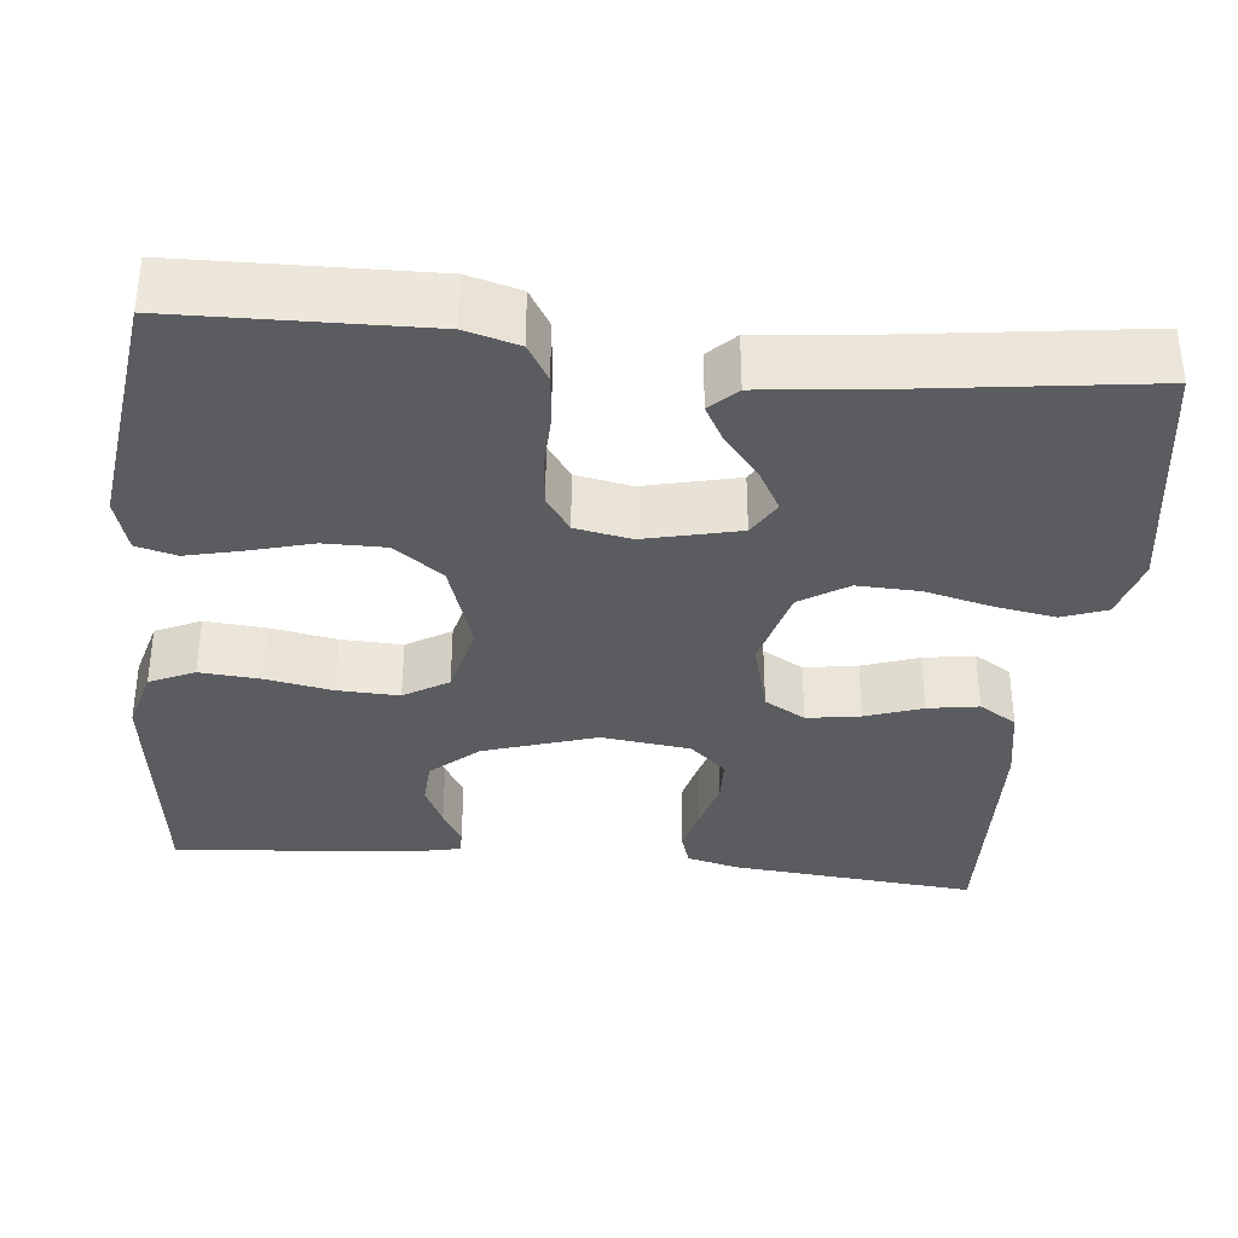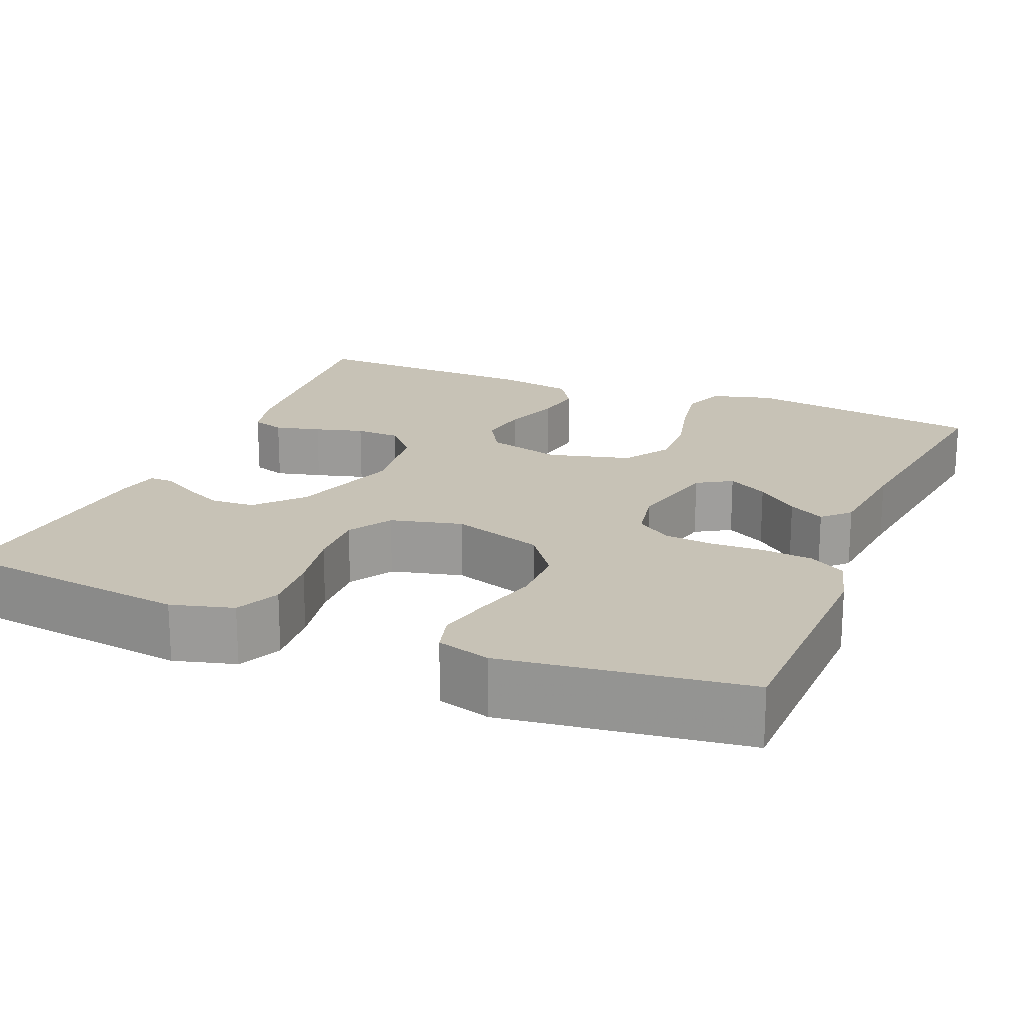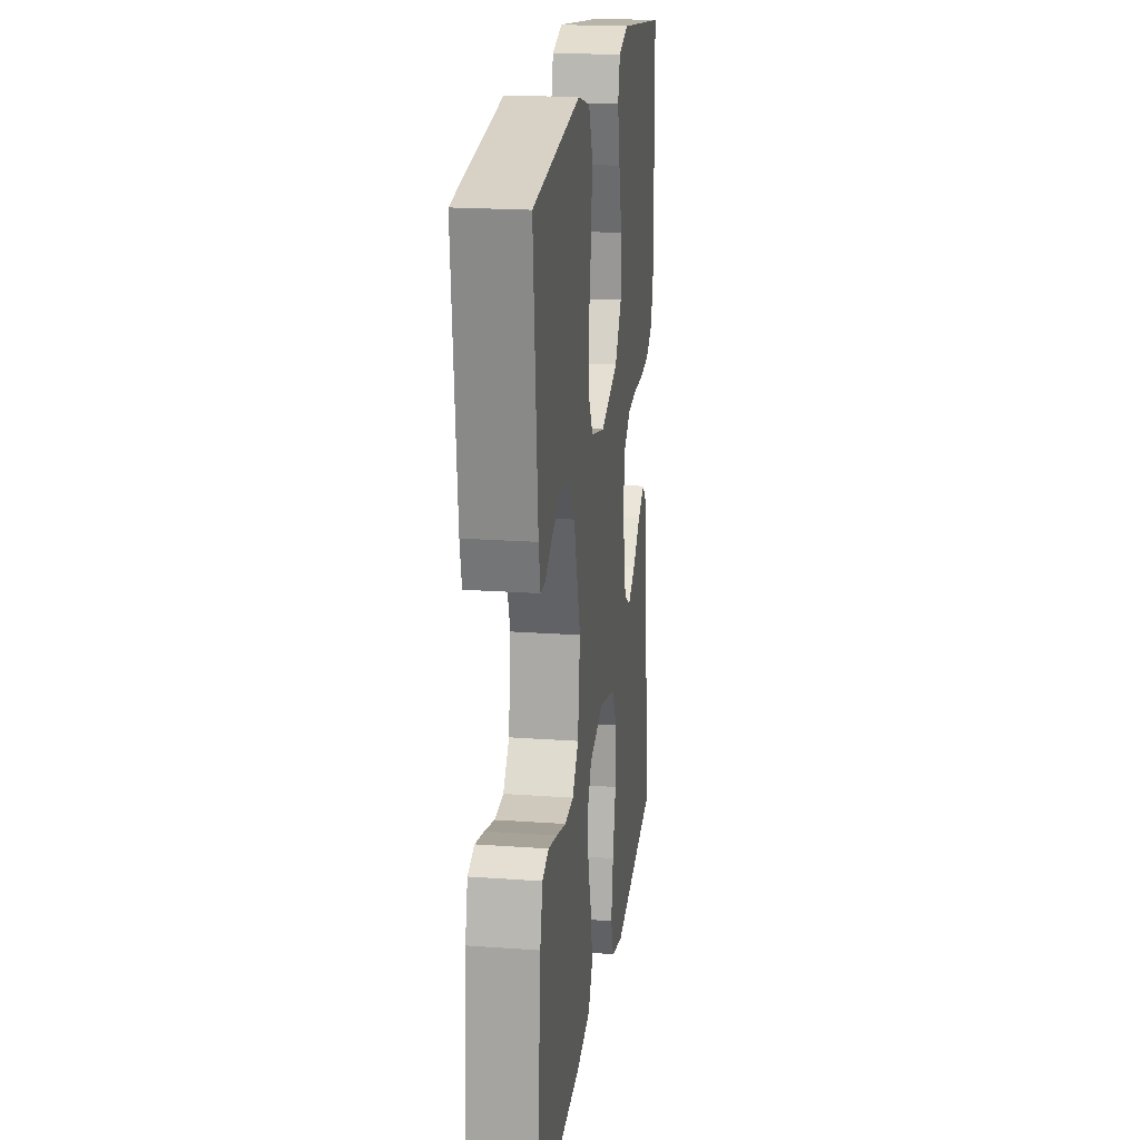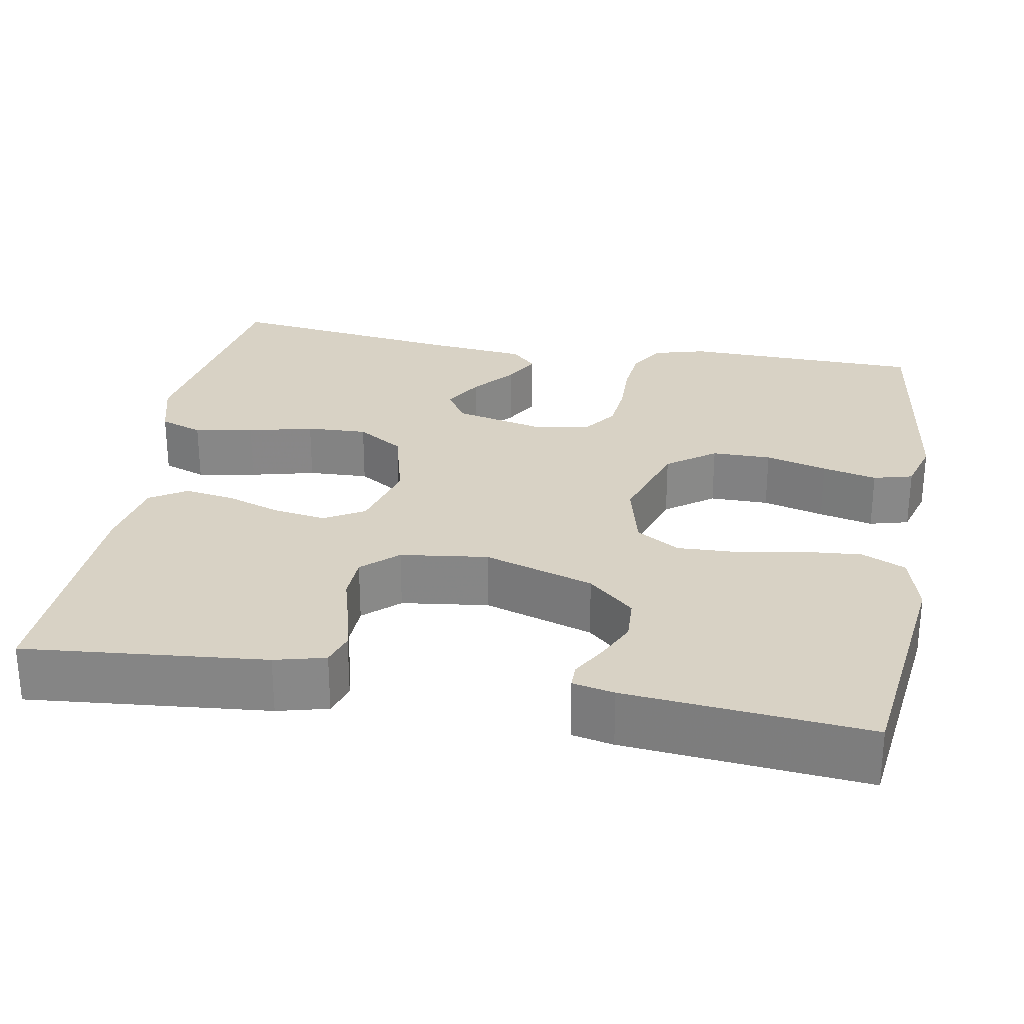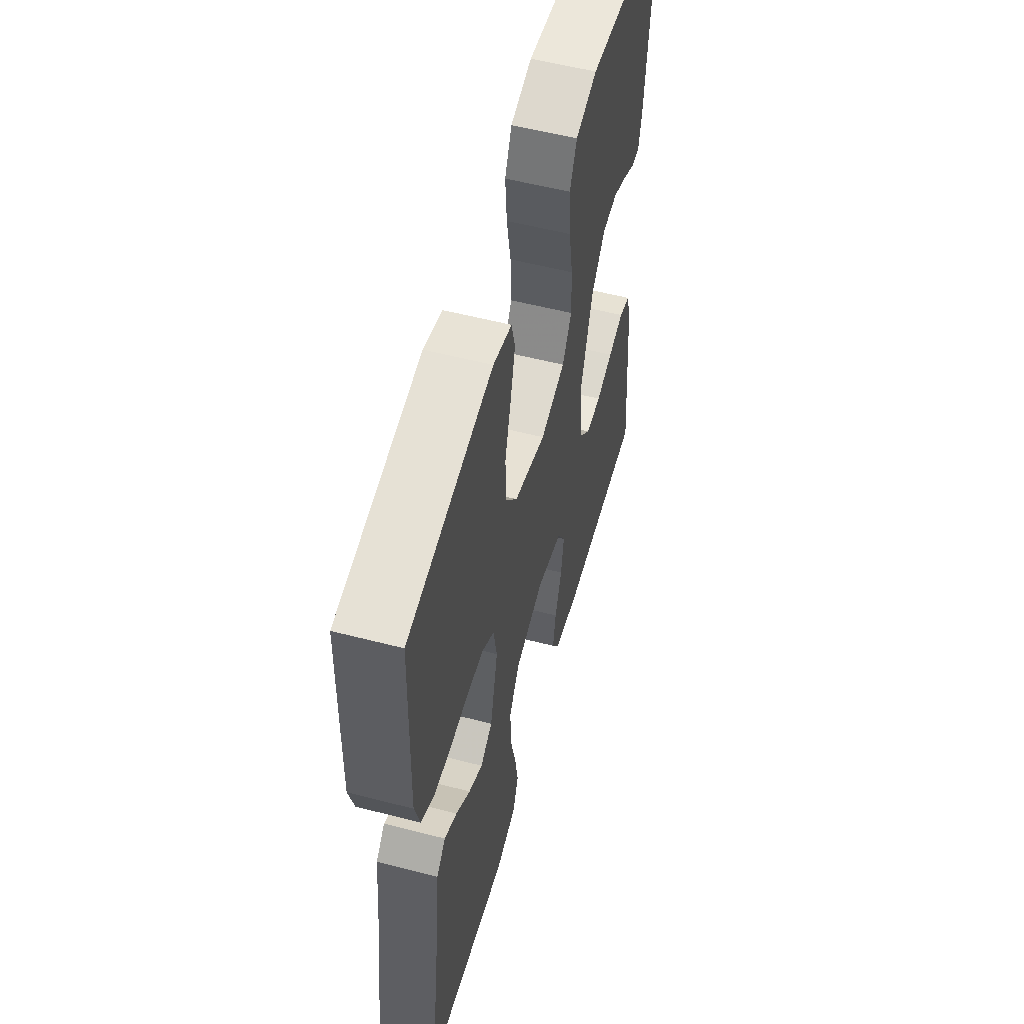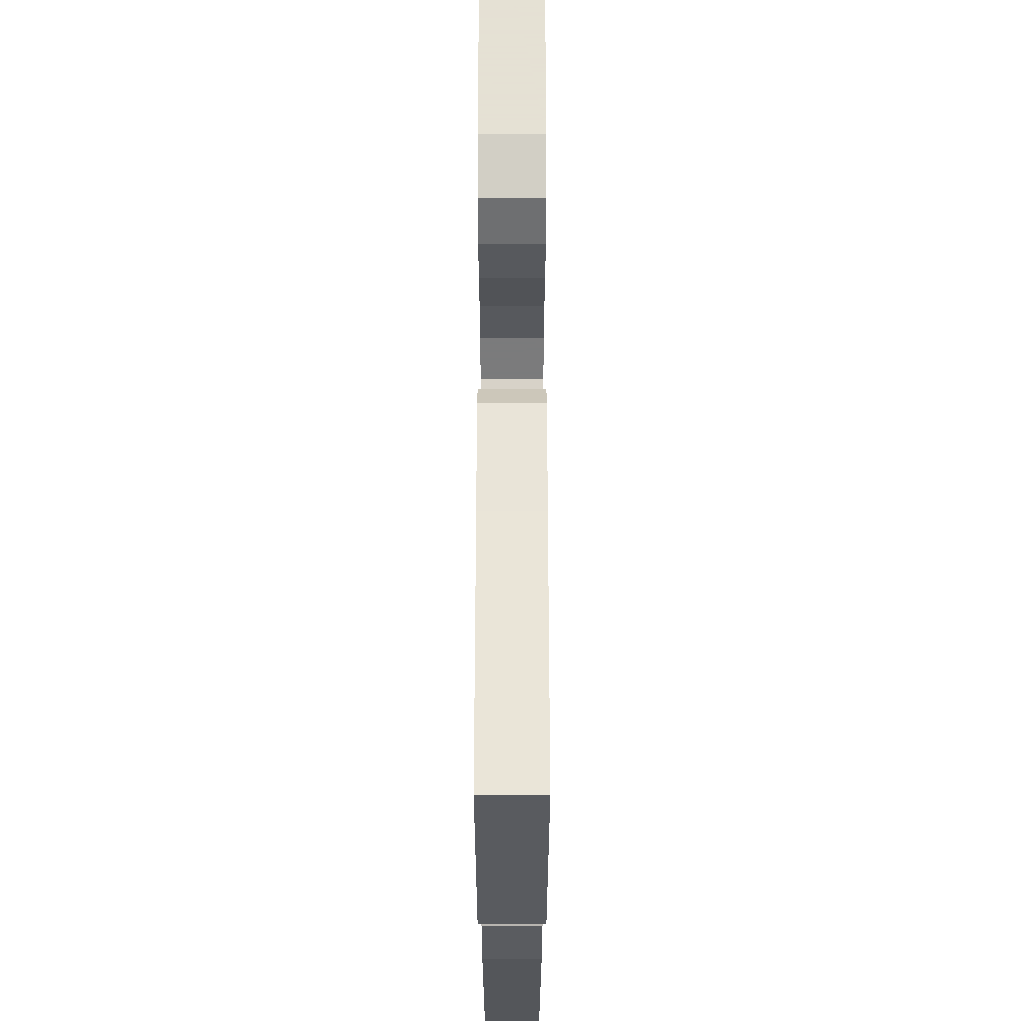
<metadata>
{"format":"obj","ext":"obj","renderer":"f3d","projection":"perspective","resolution":1024,"background":"white","views":[{"elev":-35.1,"azim":84.2,"up":"+Y"},{"elev":19.3,"azim":22.5,"up":"+Y"},{"elev":20.4,"azim":-82.5,"up":"+Z"},{"elev":27.7,"azim":-79.9,"up":"+Y"},{"elev":55.9,"azim":105.2,"up":"+Z"},{"elev":-23.5,"azim":90.0,"up":"+Z"}]}
</metadata>
<code>
v -0.5 0.07 -0.5
v -0.472 0.07 -0.2
v -0.456 0.07 -0.137
v -0.415 0.07 -0.124
v -0.358 0.07 -0.138
v -0.297 0.07 -0.155
v -0.241 0.07 -0.153
v -0.201 0.07 -0.109
v -0.187 0.07 0
v -0.231 0.07 0.137
v -0.282 0.07 0.194
v -0.337 0.07 0.197
v -0.388 0.07 0.173
v -0.431 0.07 0.148
v -0.461 0.07 0.148
v -0.472 0.07 0.2
v -0.5 0.07 0.5
v -0.2 0.07 0.538
v -0.123 0.07 0.517
v -0.098 0.07 0.462
v -0.104 0.07 0.388
v -0.119 0.07 0.307
v -0.122 0.07 0.232
v -0.089 0.07 0.178
v 0 0.07 0.156
v 0.114 0.07 0.193
v 0.158 0.07 0.253
v 0.158 0.07 0.327
v 0.137 0.07 0.404
v 0.121 0.07 0.472
v 0.134 0.07 0.521
v 0.2 0.07 0.54
v 0.5 0.07 0.5
v 0.507 0.07 0.2
v 0.489 0.07 0.135
v 0.444 0.07 0.108
v 0.382 0.07 0.102
v 0.315 0.07 0.104
v 0.254 0.07 0.098
v 0.211 0.07 0.068
v 0.198 0.07 0
v 0.225 0.07 -0.115
v 0.268 0.07 -0.141
v 0.318 0.07 -0.113
v 0.37 0.07 -0.07
v 0.415 0.07 -0.045
v 0.447 0.07 -0.077
v 0.46 0.07 -0.2
v 0.5 0.07 -0.5
v 0.2 0.07 -0.546
v 0.124 0.07 -0.525
v 0.104 0.07 -0.471
v 0.117 0.07 -0.397
v 0.137 0.07 -0.316
v 0.14 0.07 -0.24
v 0.103 0.07 -0.182
v 0 0.07 -0.155
v -0.093 0.07 -0.18
v -0.122 0.07 -0.23
v -0.112 0.07 -0.295
v -0.088 0.07 -0.364
v -0.078 0.07 -0.426
v -0.107 0.07 -0.472
v -0.2 0.07 -0.489
v -0.5 0 -0.5
v -0.472 0 -0.2
v -0.456 0 -0.137
v -0.415 0 -0.124
v -0.358 0 -0.138
v -0.297 0 -0.155
v -0.241 0 -0.153
v -0.201 0 -0.109
v -0.187 0 0
v -0.231 0 0.137
v -0.282 0 0.194
v -0.337 0 0.197
v -0.388 0 0.173
v -0.431 0 0.148
v -0.461 0 0.148
v -0.472 0 0.2
v -0.5 0 0.5
v -0.2 0 0.538
v -0.123 0 0.517
v -0.098 0 0.462
v -0.104 0 0.388
v -0.119 0 0.307
v -0.122 0 0.232
v -0.089 0 0.178
v 0 0 0.156
v 0.114 0 0.193
v 0.158 0 0.253
v 0.158 0 0.327
v 0.137 0 0.404
v 0.121 0 0.472
v 0.134 0 0.521
v 0.2 0 0.54
v 0.5 0 0.5
v 0.507 0 0.2
v 0.489 0 0.135
v 0.444 0 0.108
v 0.382 0 0.102
v 0.315 0 0.104
v 0.254 0 0.098
v 0.211 0 0.068
v 0.198 0 0
v 0.225 0 -0.115
v 0.268 0 -0.141
v 0.318 0 -0.113
v 0.37 0 -0.07
v 0.415 0 -0.045
v 0.447 0 -0.077
v 0.46 0 -0.2
v 0.5 0 -0.5
v 0.2 0 -0.546
v 0.124 0 -0.525
v 0.104 0 -0.471
v 0.117 0 -0.397
v 0.137 0 -0.316
v 0.14 0 -0.24
v 0.103 0 -0.182
v 0 0 -0.155
v -0.093 0 -0.18
v -0.122 0 -0.23
v -0.112 0 -0.295
v -0.088 0 -0.364
v -0.078 0 -0.426
v -0.107 0 -0.472
v -0.2 0 -0.489
f 4 5 6
f 3 4 6
f 2 3 6
f 1 2 6
f 64 1 6
f 63 64 6
f 62 63 6
f 61 62 6
f 60 61 6
f 59 60 6 7
f 58 59 7 8
f 57 58 8 9
f 56 57 9 10
f 52 53 54
f 51 52 54
f 50 51 54
f 49 50 54
f 48 49 54
f 47 48 54
f 46 47 54
f 45 46 54
f 44 45 54
f 43 44 54 55
f 42 43 55 56
f 36 37 38
f 35 36 38
f 34 35 38
f 33 34 38
f 32 33 38
f 31 32 38
f 30 31 38
f 29 30 38
f 28 29 38
f 27 28 38 39
f 26 27 39 40
f 20 21 22
f 19 20 22
f 18 19 22
f 17 18 22
f 16 17 22
f 15 16 22
f 13 14 15
f 12 13 15 22
f 11 12 22 23
f 56 10 11
f 42 56 11
f 41 42 11
f 25 26 40 41
f 11 23 24
f 11 24 25 41
f 70 69 68
f 70 68 67
f 70 67 66
f 70 66 65
f 70 65 128
f 70 128 127
f 70 127 126
f 70 126 125
f 70 125 124
f 71 70 124 123
f 72 71 123 122
f 73 72 122 121
f 74 73 121 120
f 118 117 116
f 118 116 115
f 118 115 114
f 118 114 113
f 118 113 112
f 118 112 111
f 118 111 110
f 118 110 109
f 118 109 108
f 119 118 108 107
f 120 119 107 106
f 102 101 100
f 102 100 99
f 102 99 98
f 102 98 97
f 102 97 96
f 102 96 95
f 102 95 94
f 102 94 93
f 102 93 92
f 103 102 92 91
f 104 103 91 90
f 86 85 84
f 86 84 83
f 86 83 82
f 86 82 81
f 86 81 80
f 86 80 79
f 79 78 77
f 86 79 77 76
f 87 86 76 75
f 75 74 120
f 75 120 106
f 75 106 105
f 105 104 90 89
f 88 87 75
f 105 89 88 75
f 1 65 66 2
f 2 66 67 3
f 3 67 68 4
f 4 68 69 5
f 5 69 70 6
f 6 70 71 7
f 7 71 72 8
f 8 72 73 9
f 9 73 74 10
f 10 74 75 11
f 11 75 76 12
f 12 76 77 13
f 13 77 78 14
f 14 78 79 15
f 15 79 80 16
f 16 80 81 17
f 17 81 82 18
f 18 82 83 19
f 19 83 84 20
f 20 84 85 21
f 21 85 86 22
f 22 86 87 23
f 23 87 88 24
f 24 88 89 25
f 25 89 90 26
f 26 90 91 27
f 27 91 92 28
f 28 92 93 29
f 29 93 94 30
f 30 94 95 31
f 31 95 96 32
f 32 96 97 33
f 33 97 98 34
f 34 98 99 35
f 35 99 100 36
f 36 100 101 37
f 37 101 102 38
f 38 102 103 39
f 39 103 104 40
f 40 104 105 41
f 41 105 106 42
f 42 106 107 43
f 43 107 108 44
f 44 108 109 45
f 45 109 110 46
f 46 110 111 47
f 47 111 112 48
f 48 112 113 49
f 49 113 114 50
f 50 114 115 51
f 51 115 116 52
f 52 116 117 53
f 53 117 118 54
f 54 118 119 55
f 55 119 120 56
f 56 120 121 57
f 57 121 122 58
f 58 122 123 59
f 59 123 124 60
f 60 124 125 61
f 61 125 126 62
f 62 126 127 63
f 63 127 128 64
f 64 128 65 1

</code>
